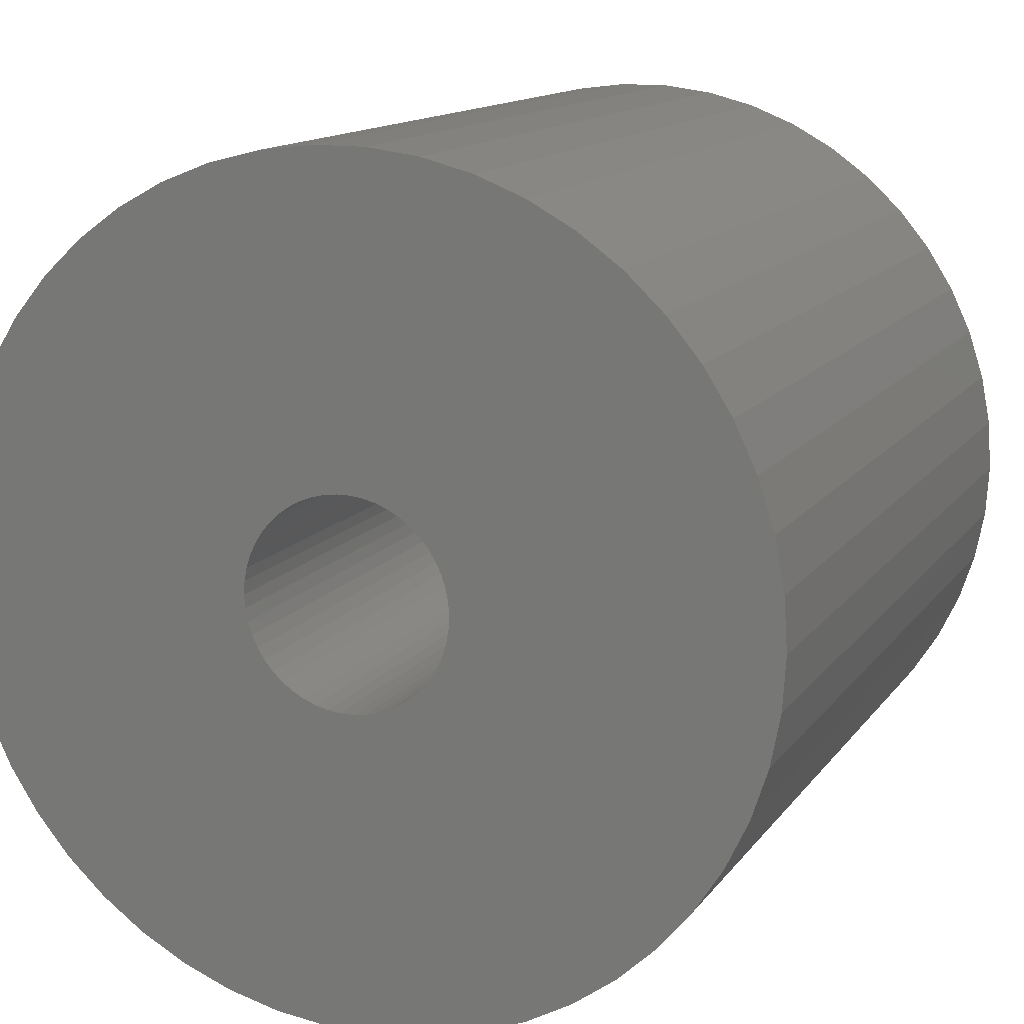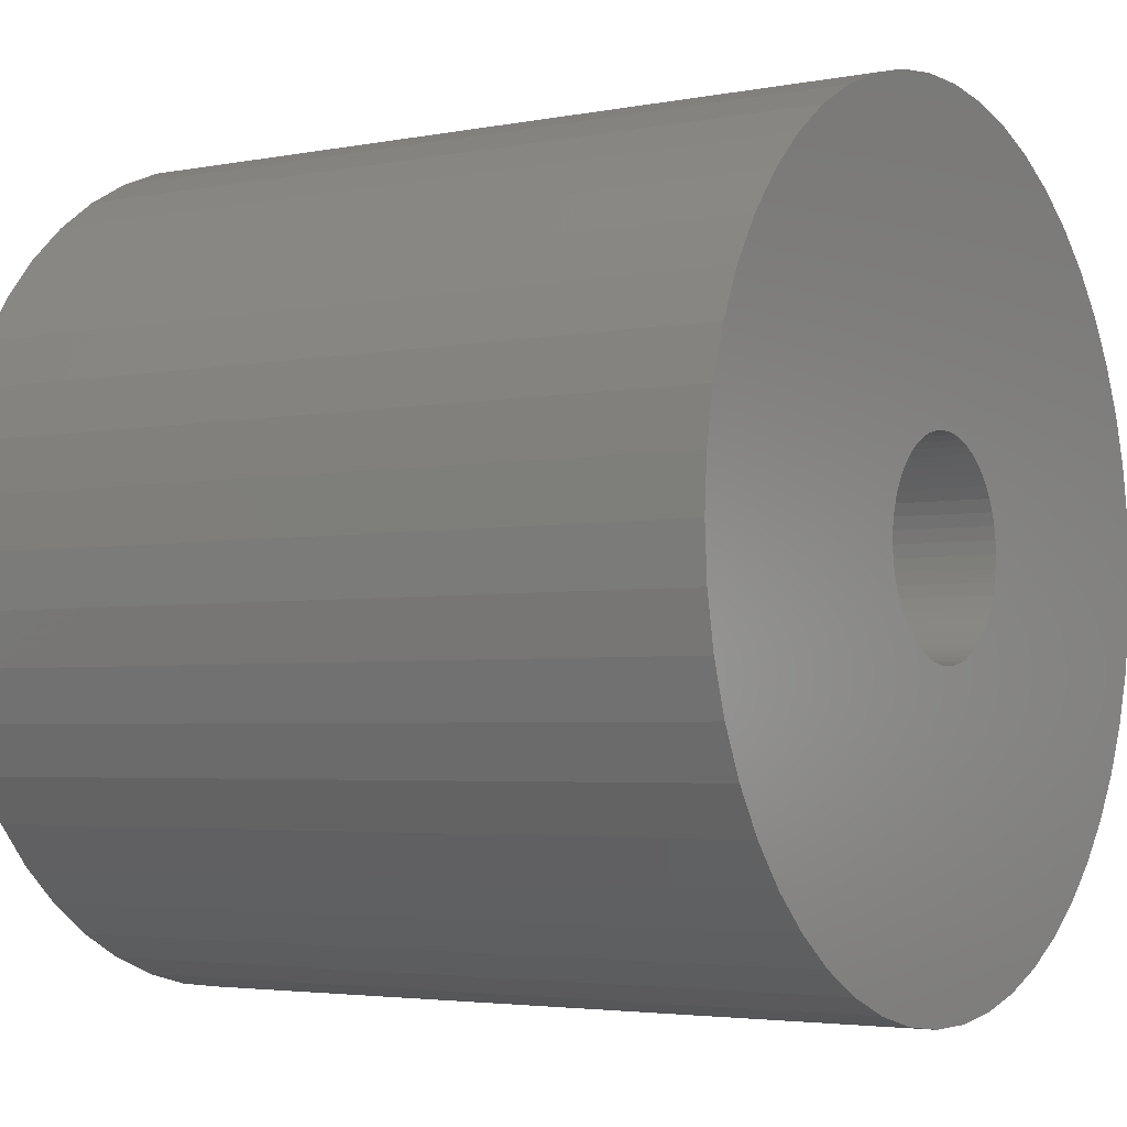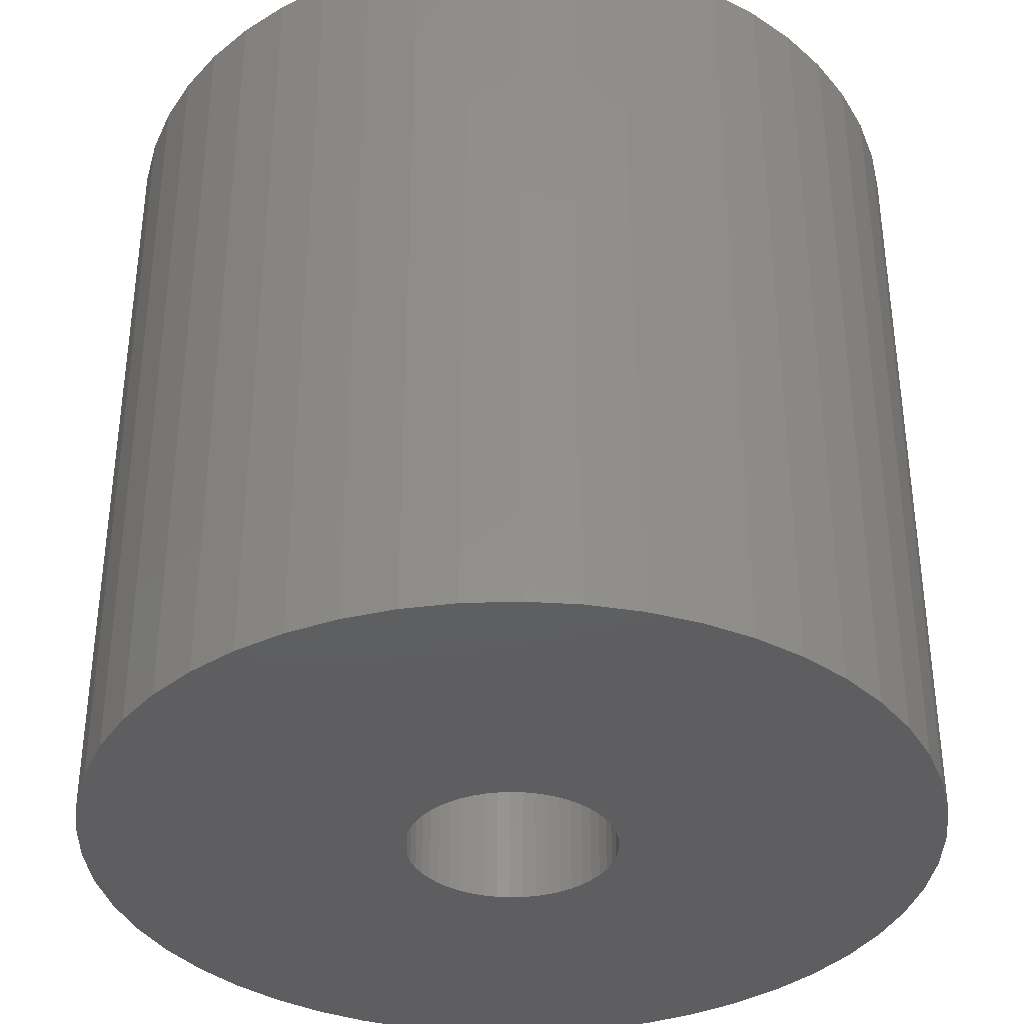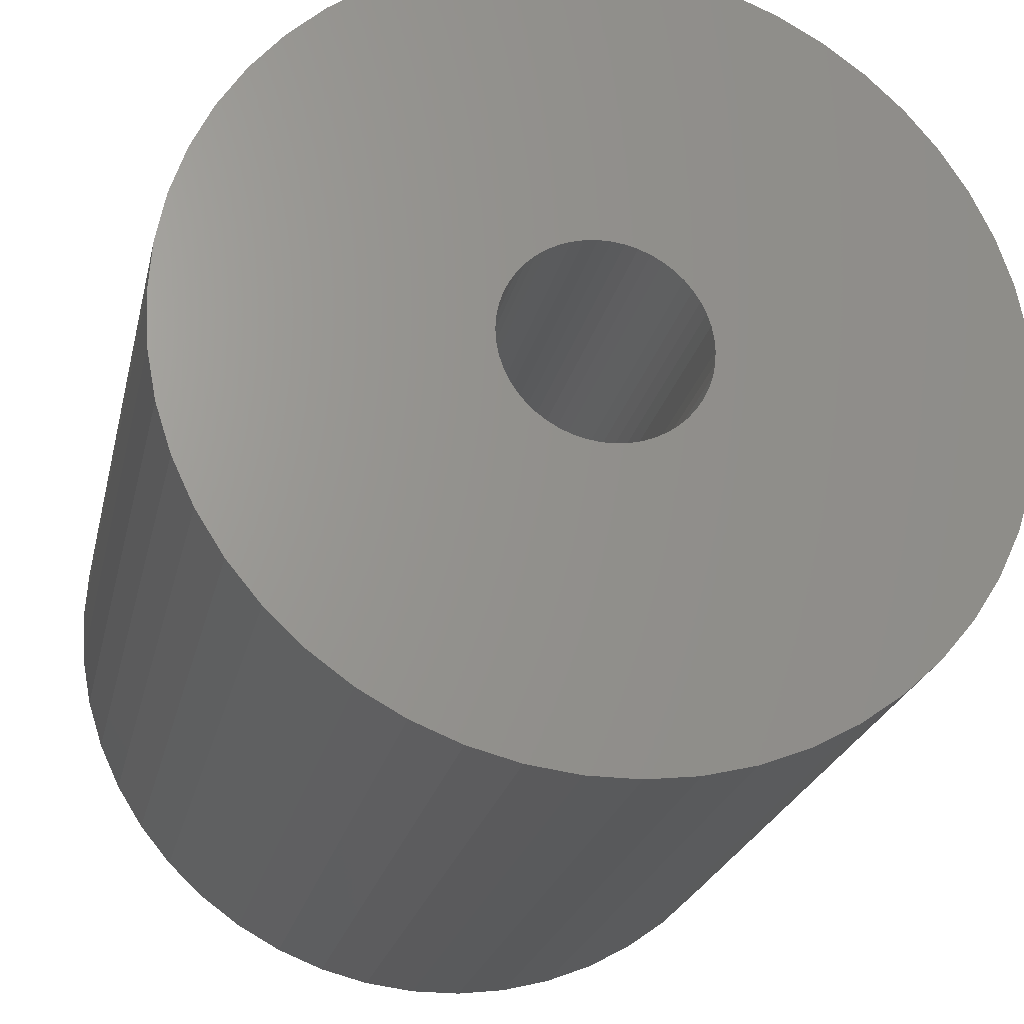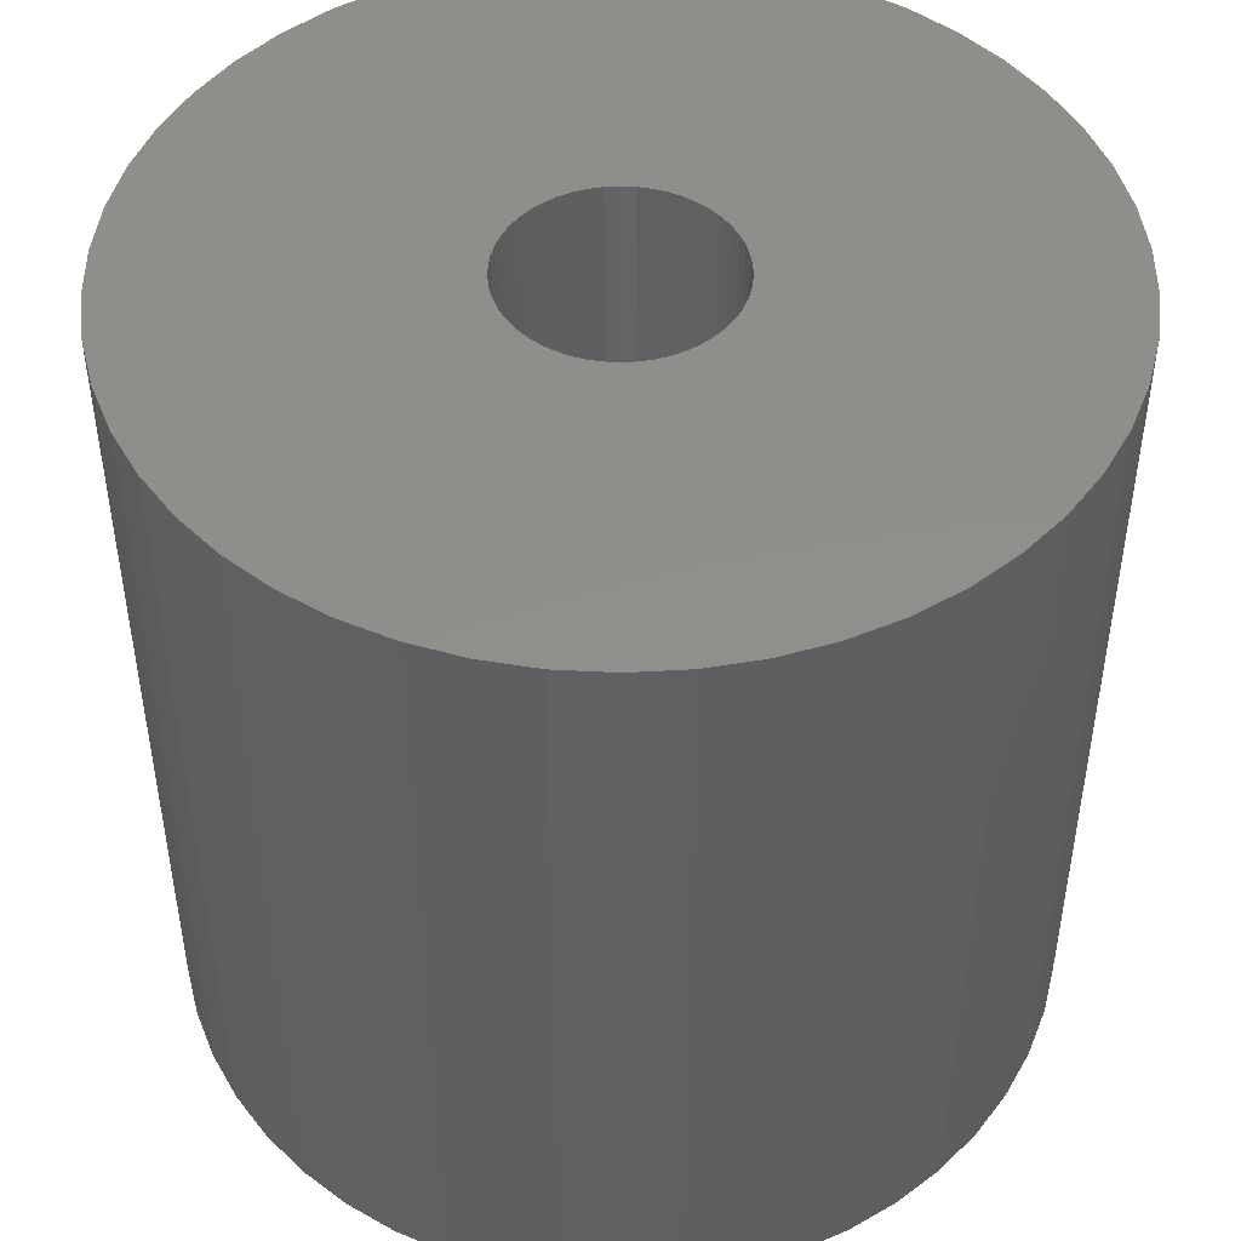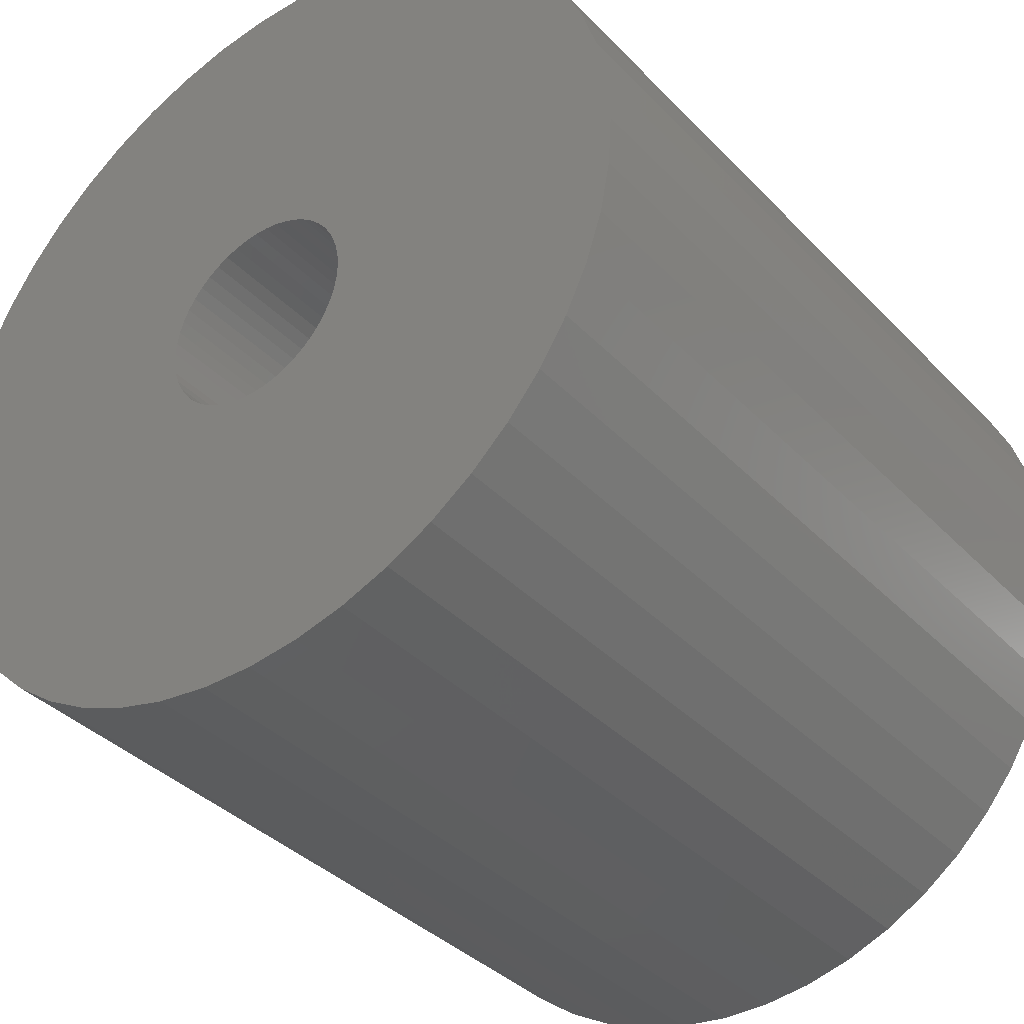
<metadata>
{"format":"stl","ext":"stl","renderer":"f3d","projection":"perspective","resolution":1024,"background":"white","views":[{"elev":13.3,"azim":22.3,"up":"+Y"},{"elev":-3.5,"azim":123.2,"up":"+Y"},{"elev":-36.4,"azim":2.5,"up":"+Z"},{"elev":-23.6,"azim":-12.4,"up":"+Y"},{"elev":47.4,"azim":82.7,"up":"+Z"},{"elev":-37.0,"azim":-142.4,"up":"+Y"}]}
</metadata>
<code>
# stl→obj: 200 verts, 400 faces
v 6.25 0 6
v 6.201 0.7833 -6
v 6.201 0.7833 6
v 6.25 0 -6
v -6.25 0 -6
v -6.201 0.7833 6
v -6.201 0.7833 -6
v -6.25 0 6
v 0.3924 6.238 -6
v -0.3924 6.238 6
v 0.3924 6.238 6
v -0.3924 6.238 -6
v -0.3924 -6.238 -6
v 0.3924 -6.238 6
v -0.3924 -6.238 6
v 0.3924 -6.238 -6
v 4.556 4.278 -6
v 3.984 4.816 6
v 4.556 4.278 6
v 3.984 4.816 -6
v -3.984 4.816 -6
v -4.556 4.278 6
v -3.984 4.816 6
v -4.556 4.278 -6
v -1.931 5.944 -6
v -2.661 5.655 6
v -1.931 5.944 6
v -2.661 5.655 -6
v 5.811 2.301 6
v 5.477 3.011 -6
v 5.477 3.011 6
v 5.811 2.301 -6
v 5.056 3.674 -6
v 5.056 3.674 6
v 2.661 5.655 -6
v 1.931 5.944 6
v 2.661 5.655 6
v 1.931 5.944 -6
v 1.171 6.139 6
v 1.171 6.139 -6
v 3.349 5.277 -6
v 3.349 5.277 6
v -5.811 2.301 -6
v -5.477 3.011 6
v -5.477 3.011 -6
v -5.811 2.301 6
v -5.056 3.674 -6
v -5.056 3.674 6
v -6.054 1.554 -6
v -6.054 1.554 6
v -3.349 5.277 6
v -3.349 5.277 -6
v -1.171 6.139 6
v -1.171 6.139 -6
v 1.171 -6.139 6
v 1.171 -6.139 -6
v 1.931 -5.944 -6
v 2.661 -5.655 6
v 1.931 -5.944 6
v 2.661 -5.655 -6
v 6.054 1.554 6
v 6.054 1.554 -6
v 1.55 0 6
v 1.538 0.1943 6
v 6.201 -0.7833 6
v 1.501 0.3855 6
v 1.538 -0.1943 6
v 1.441 0.5706 6
v 6.054 -1.554 6
v 1.358 0.7467 6
v 1.501 -0.3855 6
v 1.254 0.9111 6
v 5.811 -2.301 6
v 1.13 1.061 6
v 1.441 -0.5706 6
v 0.988 1.194 6
v 5.477 -3.011 6
v 0.8305 1.309 6
v 1.358 -0.7467 6
v 0.66 1.402 6
v 5.056 -3.674 6
v 1.254 -0.9111 6
v 0.479 1.474 6
v 0.2904 1.523 6
v 0.09732 1.547 6
v -0.09732 1.547 6
v -0.2904 1.523 6
v -0.479 1.474 6
v -0.66 1.402 6
v -0.8305 1.309 6
v -0.988 1.194 6
v -1.13 1.061 6
v -1.254 0.9111 6
v 4.556 -4.278 6
v 1.13 -1.061 6
v 3.984 -4.816 6
v 0.988 -1.194 6
v 3.349 -5.277 6
v 0.8305 -1.309 6
v 0.66 -1.402 6
v 0.479 -1.474 6
v 0.2904 -1.523 6
v 0.09732 -1.547 6
v -0.09732 -1.547 6
v -0.2904 -1.523 6
v -1.171 -6.139 6
v -0.479 -1.474 6
v -1.931 -5.944 6
v -0.66 -1.402 6
v -2.661 -5.655 6
v -0.8305 -1.309 6
v -3.349 -5.277 6
v -0.988 -1.194 6
v -3.984 -4.816 6
v -1.13 -1.061 6
v -4.556 -4.278 6
v -1.254 -0.9111 6
v -5.056 -3.674 6
v -1.358 -0.7467 6
v -5.477 -3.011 6
v -1.441 -0.5706 6
v -5.811 -2.301 6
v -1.501 -0.3855 6
v -6.054 -1.554 6
v -1.538 -0.1943 6
v -6.201 -0.7833 6
v -1.55 0 6
v -1.358 0.7467 6
v -1.441 0.5706 6
v -1.501 0.3855 6
v -1.538 0.1943 6
v 6.201 -0.7833 -6
v 5.056 -3.674 -6
v 4.556 -4.278 -6
v 6.054 -1.554 -6
v 5.811 -2.301 -6
v -5.477 -3.011 -6
v -5.811 -2.301 -6
v 1.55 0 -6
v 1.538 -0.1943 -6
v 1.501 -0.3855 -6
v 1.538 0.1943 -6
v 1.441 -0.5706 -6
v 5.477 -3.011 -6
v 1.358 -0.7467 -6
v 1.501 0.3855 -6
v 1.254 -0.9111 -6
v 1.13 -1.061 -6
v 3.984 -4.816 -6
v 1.441 0.5706 -6
v 0.988 -1.194 -6
v 3.349 -5.277 -6
v 0.8305 -1.309 -6
v 1.358 0.7467 -6
v 0.66 -1.402 -6
v 1.254 0.9111 -6
v 0.479 -1.474 -6
v 0.2904 -1.523 -6
v 0.09732 -1.547 -6
v -0.09732 -1.547 -6
v -0.2904 -1.523 -6
v -1.171 -6.139 -6
v -0.479 -1.474 -6
v -1.931 -5.944 -6
v -0.66 -1.402 -6
v -2.661 -5.655 -6
v -0.8305 -1.309 -6
v -3.349 -5.277 -6
v -0.988 -1.194 -6
v -3.984 -4.816 -6
v -1.13 -1.061 -6
v -4.556 -4.278 -6
v -1.254 -0.9111 -6
v -5.056 -3.674 -6
v 1.13 1.061 -6
v 0.988 1.194 -6
v 0.8305 1.309 -6
v 0.66 1.402 -6
v 0.479 1.474 -6
v 0.2904 1.523 -6
v 0.09732 1.547 -6
v -0.09732 1.547 -6
v -0.2904 1.523 -6
v -0.479 1.474 -6
v -0.66 1.402 -6
v -0.8305 1.309 -6
v -0.988 1.194 -6
v -1.13 1.061 -6
v -1.254 0.9111 -6
v -1.358 0.7467 -6
v -1.441 0.5706 -6
v -1.501 0.3855 -6
v -1.538 0.1943 -6
v -1.55 0 -6
v -1.358 -0.7467 -6
v -1.441 -0.5706 -6
v -1.501 -0.3855 -6
v -6.054 -1.554 -6
v -1.538 -0.1943 -6
v -6.201 -0.7833 -6
f 1 2 3
f 2 1 4
f 5 6 7
f 6 5 8
f 9 10 11
f 10 9 12
f 13 14 15
f 14 13 16
f 17 18 19
f 18 17 20
f 21 22 23
f 22 21 24
f 25 26 27
f 26 25 28
f 29 30 31
f 30 29 32
f 31 33 34
f 33 31 30
f 35 36 37
f 36 35 38
f 38 39 36
f 39 38 40
f 41 37 42
f 37 41 35
f 43 44 45
f 44 43 46
f 47 22 24
f 22 47 48
f 49 46 43
f 46 49 50
f 28 51 26
f 51 28 52
f 12 53 10
f 53 12 54
f 16 55 14
f 55 16 56
f 57 58 59
f 58 57 60
f 61 32 29
f 32 61 62
f 3 62 61
f 62 3 2
f 34 17 19
f 17 34 33
f 40 11 39
f 11 40 9
f 20 42 18
f 42 20 41
f 45 48 47
f 48 45 44
f 7 50 49
f 50 7 6
f 63 1 3
f 64 3 61
f 1 63 65
f 66 61 29
f 67 65 63
f 68 29 31
f 65 67 69
f 70 31 34
f 71 69 67
f 72 34 19
f 69 71 73
f 74 19 18
f 75 73 71
f 76 18 42
f 73 75 77
f 78 42 37
f 79 77 75
f 80 37 36
f 77 79 81
f 82 81 79
f 3 64 63
f 61 66 64
f 29 68 66
f 31 70 68
f 34 72 70
f 83 36 39
f 19 74 72
f 18 76 74
f 42 78 76
f 37 80 78
f 36 83 80
f 84 39 11
f 39 84 83
f 11 85 84
f 11 86 85
f 10 86 11
f 86 10 87
f 53 87 10
f 87 53 88
f 27 88 53
f 88 27 89
f 26 89 27
f 89 26 90
f 51 90 26
f 90 51 91
f 23 91 51
f 91 23 92
f 22 92 23
f 92 22 93
f 48 93 22
f 81 82 94
f 95 94 82
f 94 95 96
f 97 96 95
f 96 97 98
f 99 98 97
f 98 99 58
f 100 58 99
f 58 100 59
f 101 59 100
f 59 101 55
f 102 55 101
f 55 102 14
f 103 14 102
f 104 14 103
f 15 104 105
f 104 15 14
f 106 105 107
f 108 107 109
f 110 109 111
f 112 111 113
f 114 113 115
f 105 106 15
f 116 115 117
f 118 117 119
f 120 119 121
f 122 121 123
f 124 123 125
f 126 125 127
f 93 48 128
f 107 108 106
f 44 128 48
f 109 110 108
f 128 44 129
f 111 112 110
f 46 129 44
f 113 114 112
f 129 46 130
f 115 116 114
f 50 130 46
f 117 118 116
f 130 50 131
f 119 120 118
f 6 131 50
f 121 122 120
f 131 6 127
f 123 124 122
f 8 127 6
f 125 126 124
f 127 8 126
f 52 23 51
f 23 52 21
f 54 27 53
f 27 54 25
f 65 4 1
f 4 65 132
f 94 133 81
f 133 94 134
f 73 135 69
f 135 73 136
f 69 132 65
f 132 69 135
f 137 122 138
f 122 137 120
f 139 4 132
f 140 132 135
f 4 139 2
f 141 135 136
f 142 2 139
f 143 136 144
f 2 142 62
f 145 144 133
f 146 62 142
f 147 133 134
f 62 146 32
f 148 134 149
f 150 32 146
f 151 149 152
f 32 150 30
f 153 152 60
f 154 30 150
f 155 60 57
f 30 154 33
f 156 33 154
f 132 140 139
f 135 141 140
f 136 143 141
f 144 145 143
f 133 147 145
f 157 57 56
f 134 148 147
f 149 151 148
f 152 153 151
f 60 155 153
f 57 157 155
f 158 56 16
f 56 158 157
f 16 159 158
f 16 160 159
f 13 160 16
f 160 13 161
f 162 161 13
f 161 162 163
f 164 163 162
f 163 164 165
f 166 165 164
f 165 166 167
f 168 167 166
f 167 168 169
f 170 169 168
f 169 170 171
f 172 171 170
f 171 172 173
f 174 173 172
f 33 156 17
f 175 17 156
f 17 175 20
f 176 20 175
f 20 176 41
f 177 41 176
f 41 177 35
f 178 35 177
f 35 178 38
f 179 38 178
f 38 179 40
f 180 40 179
f 40 180 9
f 181 9 180
f 182 9 181
f 12 182 183
f 182 12 9
f 54 183 184
f 25 184 185
f 28 185 186
f 52 186 187
f 21 187 188
f 183 54 12
f 24 188 189
f 47 189 190
f 45 190 191
f 43 191 192
f 49 192 193
f 7 193 194
f 173 174 195
f 184 25 54
f 137 195 174
f 185 28 25
f 195 137 196
f 186 52 28
f 138 196 137
f 187 21 52
f 196 138 197
f 188 24 21
f 198 197 138
f 189 47 24
f 197 198 199
f 190 45 47
f 200 199 198
f 191 43 45
f 199 200 194
f 192 49 43
f 5 194 200
f 193 7 49
f 194 5 7
f 60 98 58
f 98 60 152
f 81 144 77
f 144 81 133
f 138 124 198
f 124 138 122
f 56 59 55
f 59 56 57
f 77 136 73
f 136 77 144
f 162 15 106
f 15 162 13
f 166 108 110
f 108 166 164
f 164 106 108
f 106 164 162
f 172 118 174
f 118 172 116
f 172 114 116
f 114 172 170
f 198 126 200
f 126 198 124
f 200 8 5
f 8 200 126
f 149 94 96
f 94 149 134
f 152 96 98
f 96 152 149
f 168 110 112
f 110 168 166
f 170 112 114
f 112 170 168
f 174 120 137
f 120 174 118
f 150 70 154
f 70 150 68
f 130 191 129
f 191 130 192
f 154 72 156
f 72 154 70
f 180 83 84
f 83 180 179
f 179 80 83
f 80 179 178
f 185 88 89
f 88 185 184
f 129 190 128
f 190 129 191
f 141 67 140
f 67 141 71
f 177 76 78
f 76 177 176
f 93 188 92
f 188 93 189
f 186 89 90
f 89 186 185
f 184 87 88
f 87 184 183
f 139 64 142
f 64 139 63
f 143 71 141
f 71 143 75
f 169 115 113
f 115 169 171
f 119 196 121
f 196 119 195
f 158 103 102
f 103 158 159
f 151 99 97
f 99 151 153
f 142 66 146
f 66 142 64
f 146 68 150
f 68 146 66
f 176 74 76
f 74 176 175
f 182 85 86
f 85 182 181
f 178 78 80
f 78 178 177
f 127 193 131
f 193 127 194
f 128 189 93
f 189 128 190
f 183 86 87
f 86 183 182
f 187 90 91
f 90 187 186
f 188 91 92
f 91 188 187
f 140 63 139
f 63 140 67
f 147 79 145
f 79 147 82
f 115 173 117
f 173 115 171
f 157 102 101
f 102 157 158
f 156 74 175
f 74 156 72
f 181 84 85
f 84 181 180
f 131 192 130
f 192 131 193
f 145 75 143
f 75 145 79
f 161 107 105
f 107 161 163
f 160 105 104
f 105 160 161
f 125 194 127
f 194 125 199
f 121 197 123
f 197 121 196
f 153 100 99
f 100 153 155
f 148 82 147
f 82 148 95
f 159 104 103
f 104 159 160
f 165 111 109
f 111 165 167
f 123 199 125
f 199 123 197
f 117 195 119
f 195 117 173
f 155 101 100
f 101 155 157
f 148 97 95
f 97 148 151
f 167 113 111
f 113 167 169
f 163 109 107
f 109 163 165

</code>
